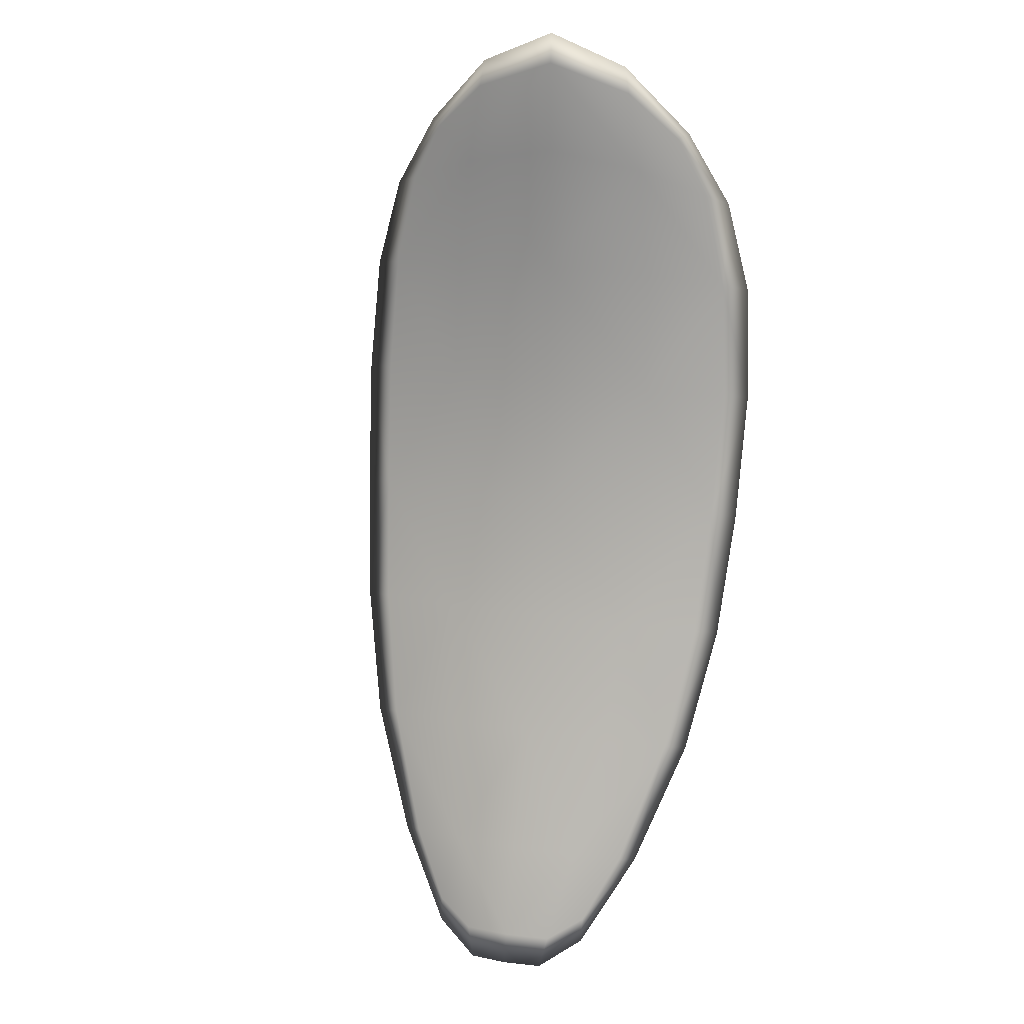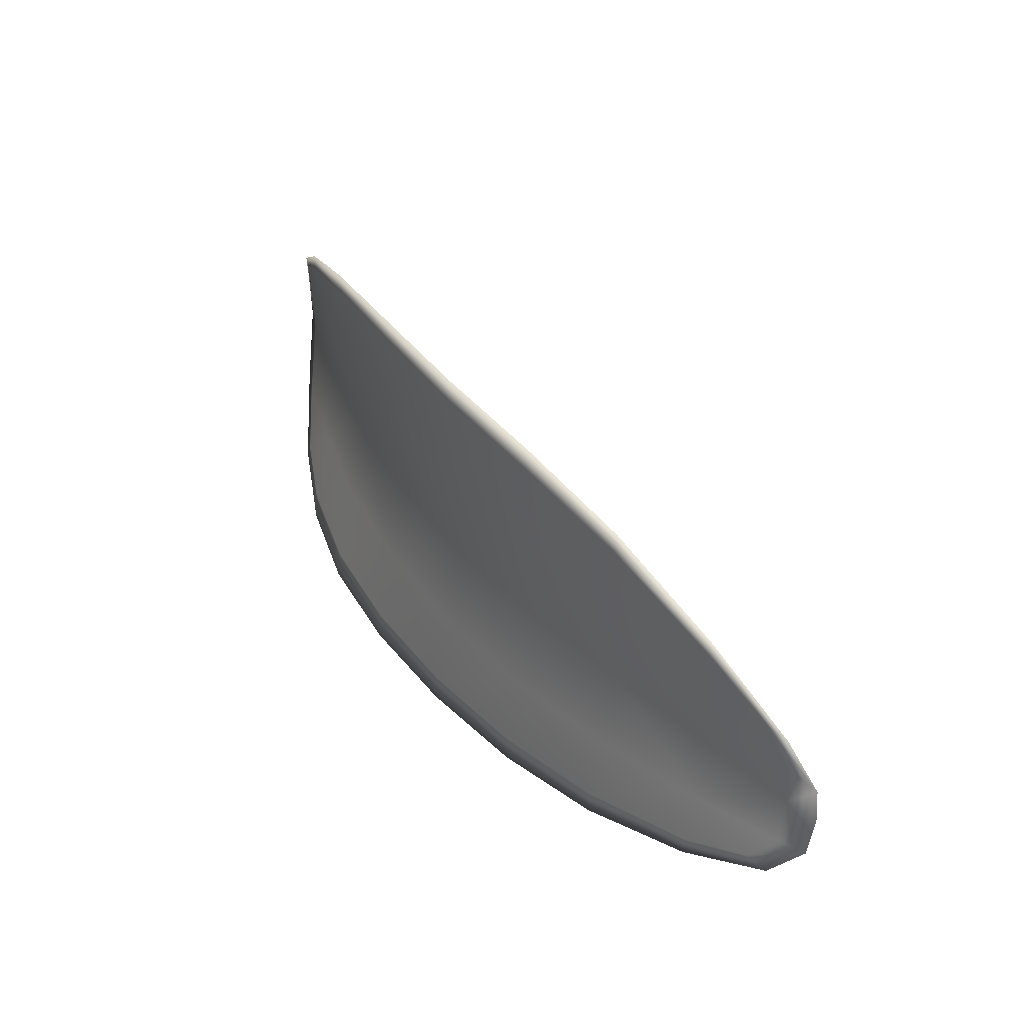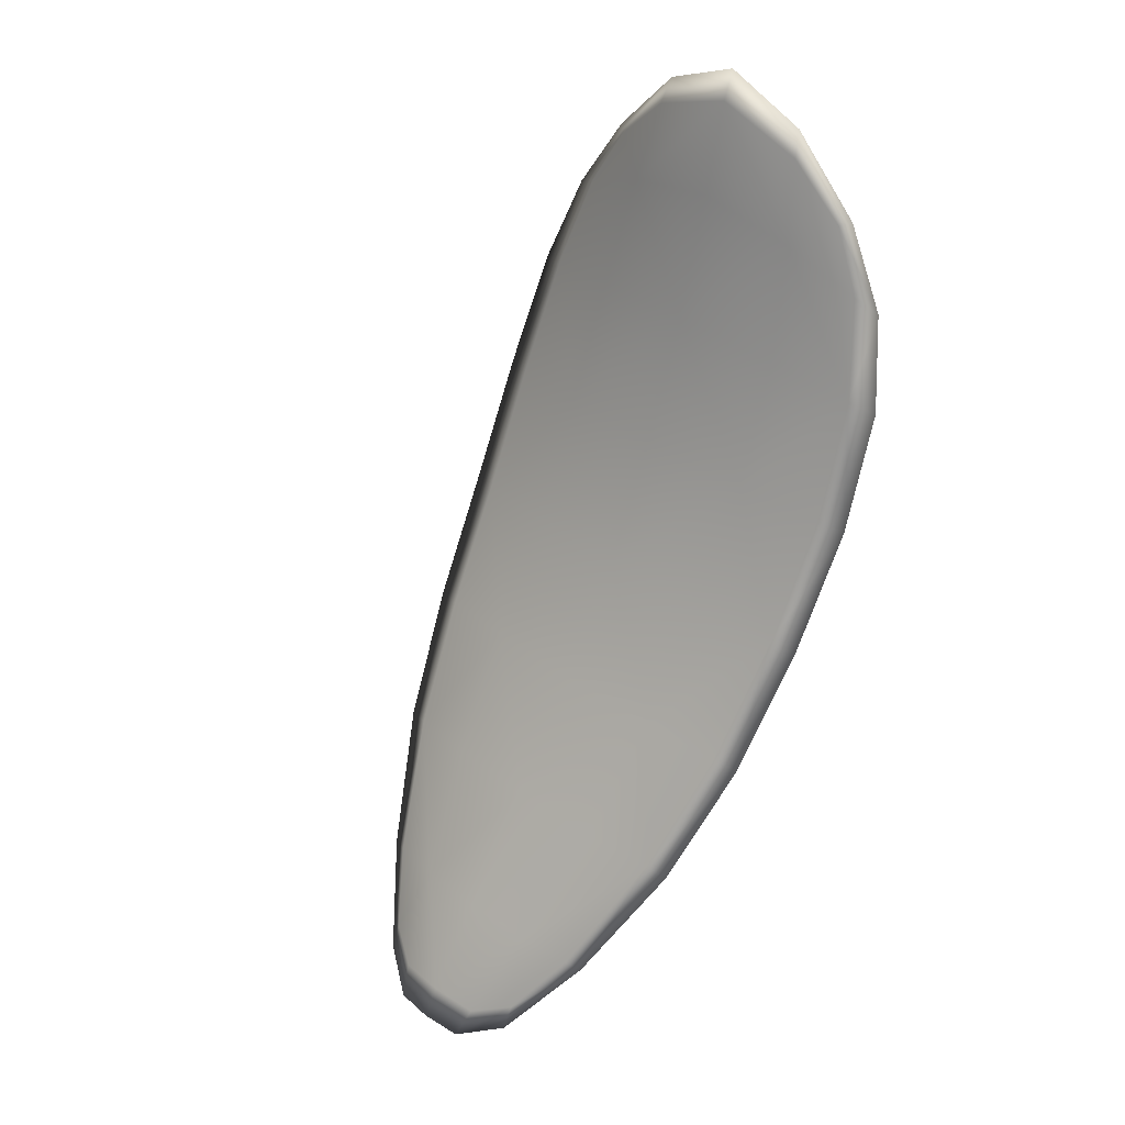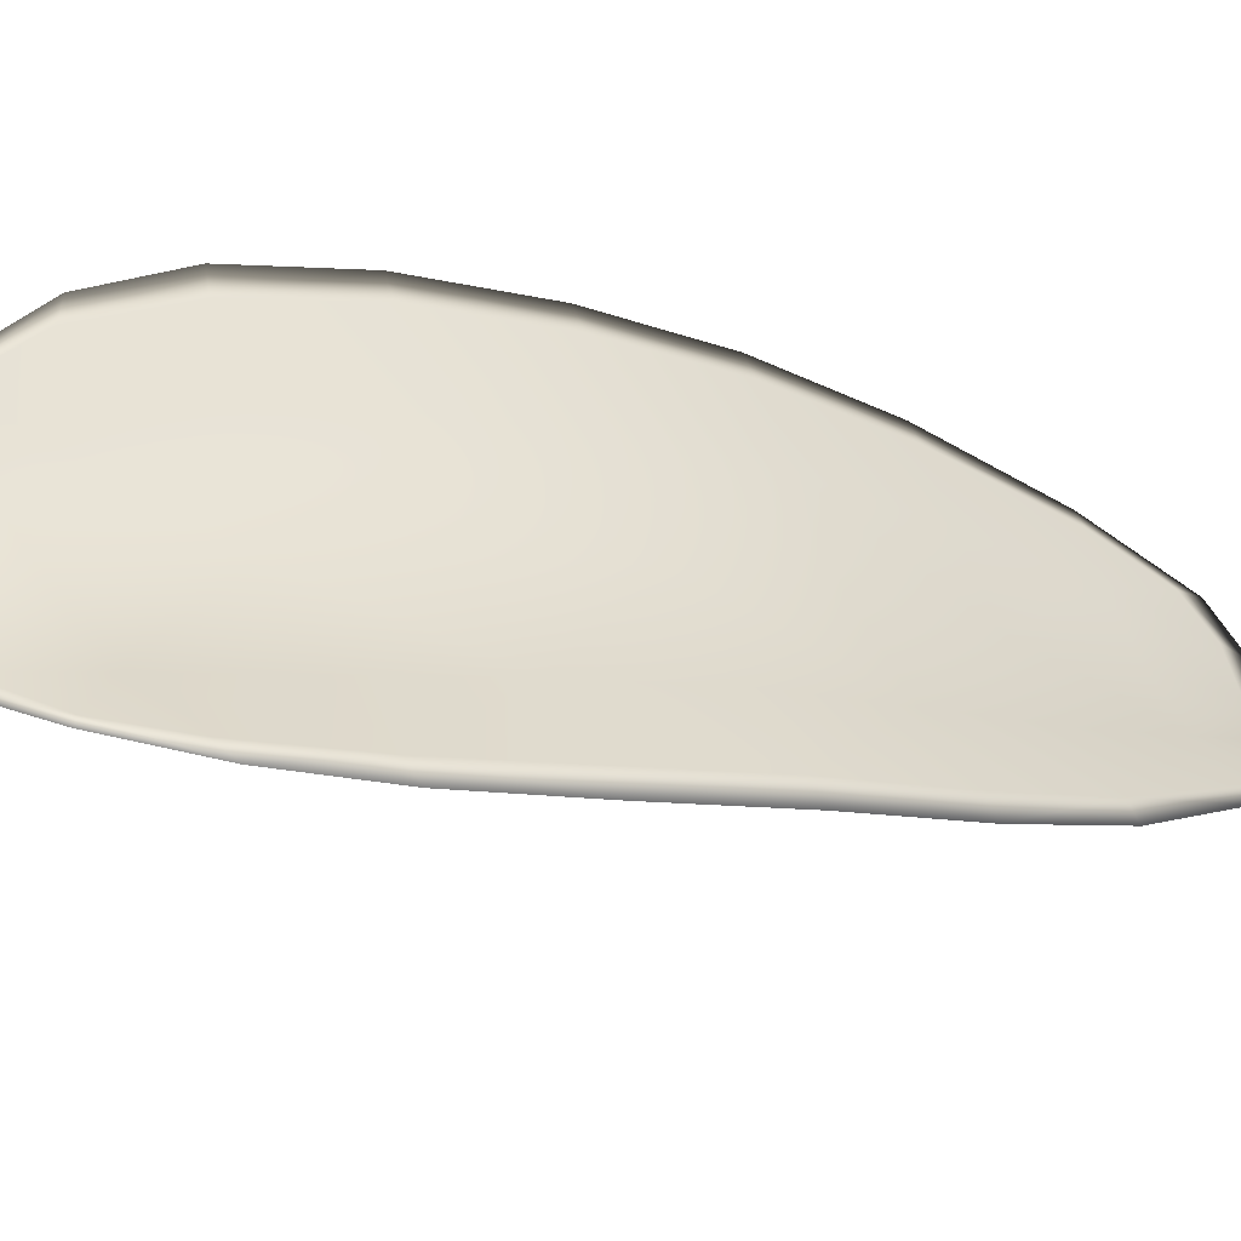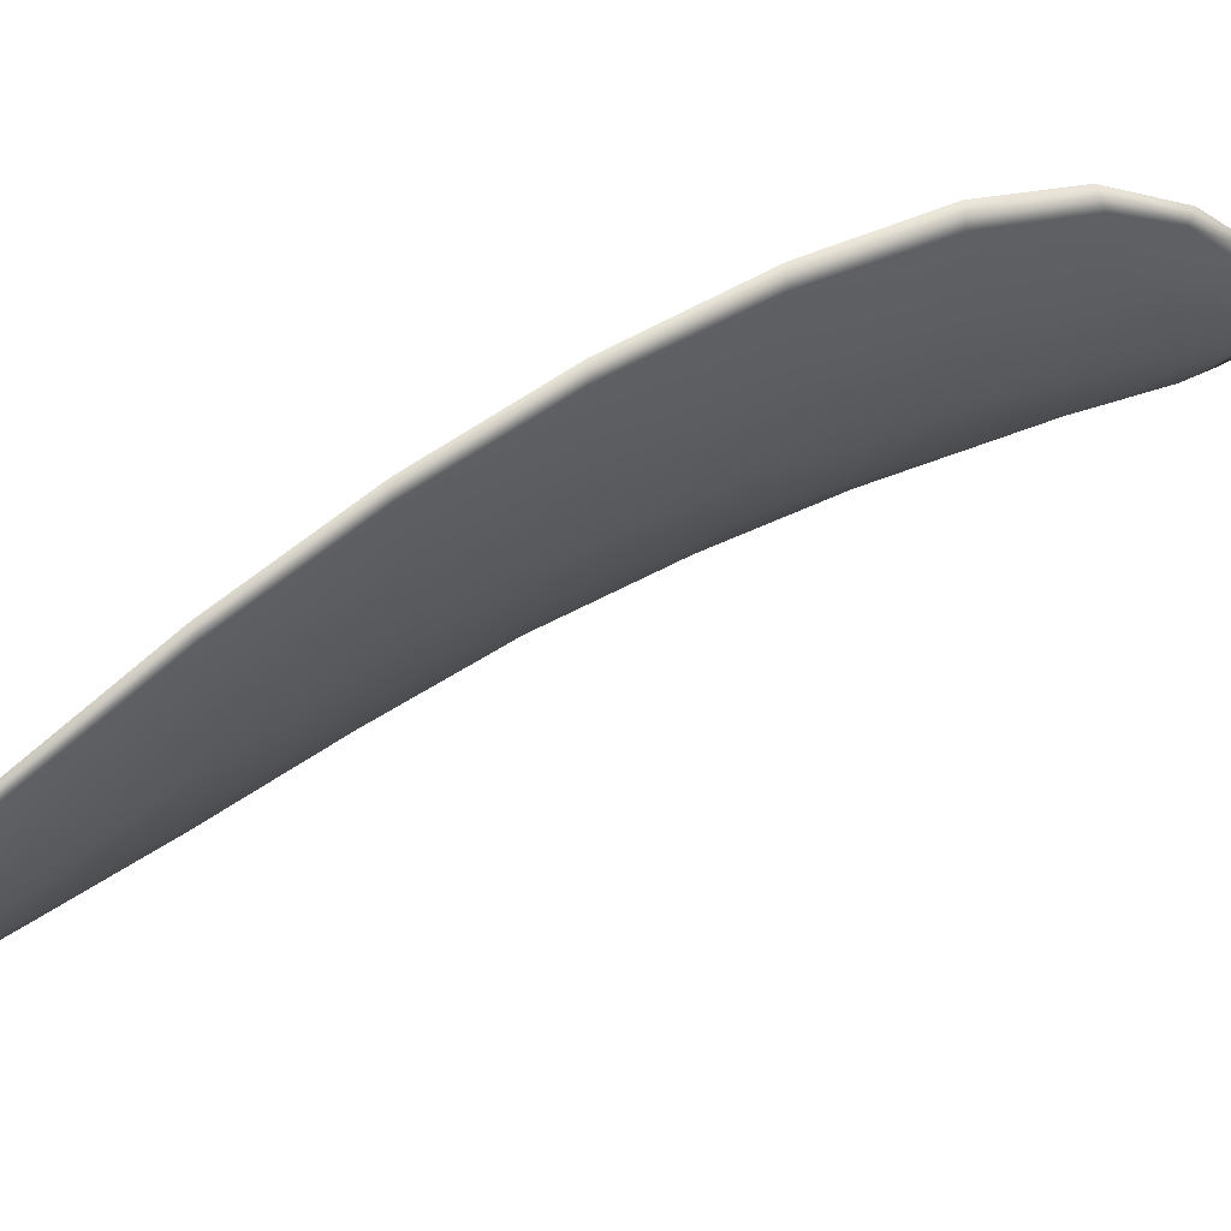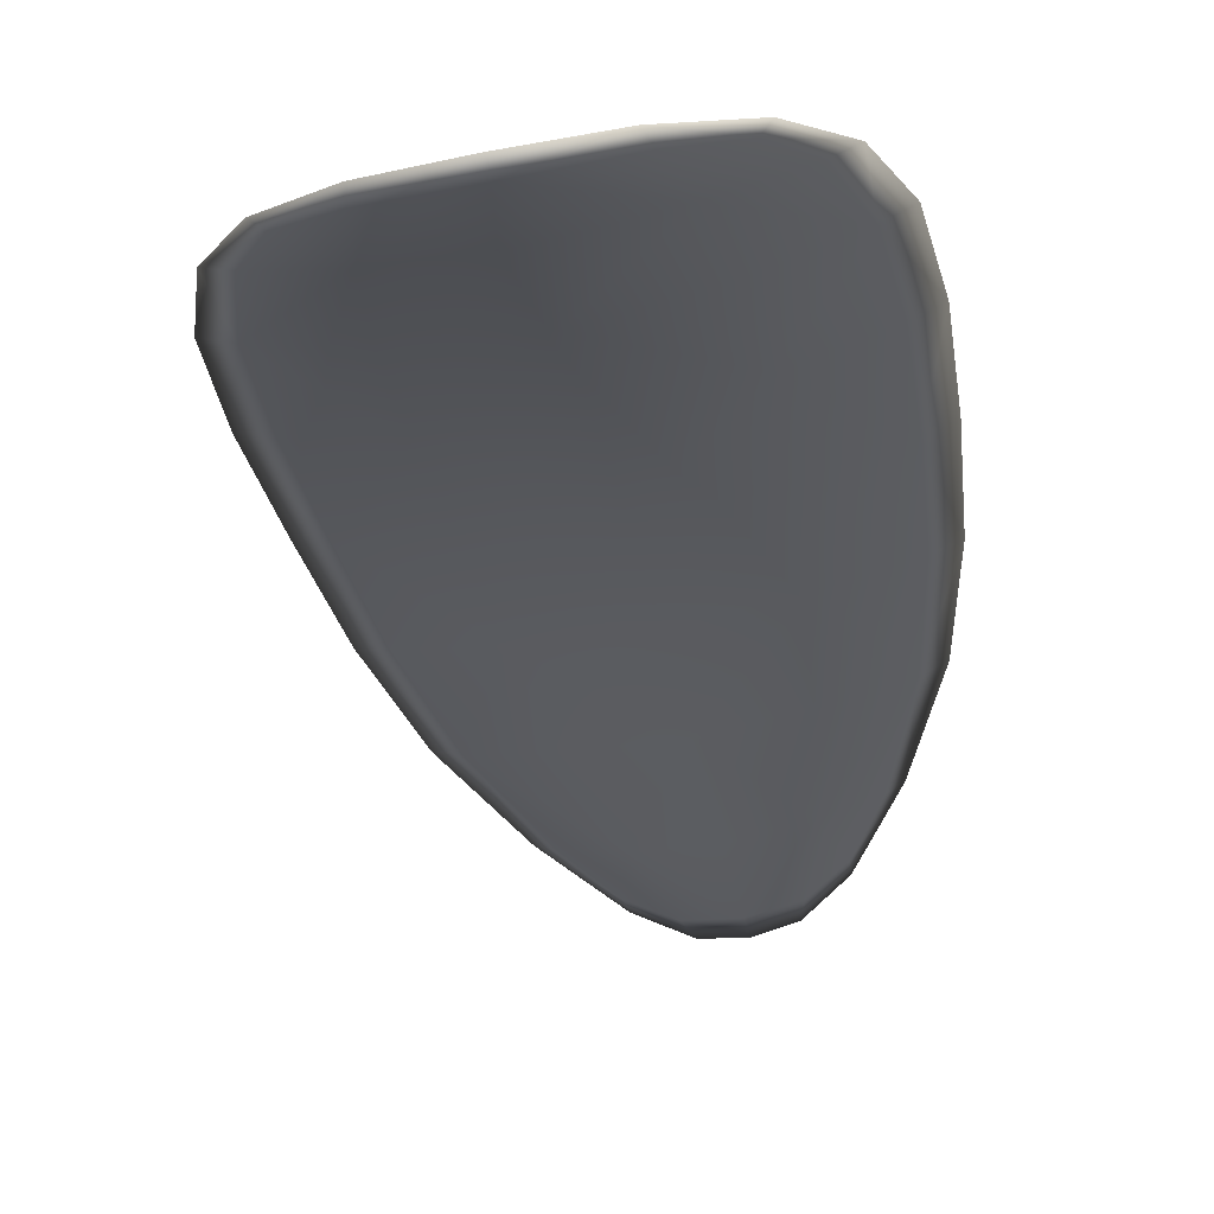
<metadata>
{"format":"obj","ext":"obj","renderer":"f3d","projection":"perspective","resolution":1024,"background":"white","views":[{"elev":44.8,"azim":24.3,"up":"+Z"},{"elev":-59.7,"azim":-82.6,"up":"+Z"},{"elev":47.4,"azim":52.4,"up":"+Z"},{"elev":59.6,"azim":64.3,"up":"+Y"},{"elev":-32.9,"azim":-102.8,"up":"+Y"},{"elev":3.3,"azim":-0.9,"up":"+Y"}]}
</metadata>
<code>
v -2.408 0.7358 -1.081
v -2.406 0.736 -1.08
v -2.405 0.735 -1.083
v -2.408 0.7348 -1.083
v -2.41 0.7348 -1.084
v -2.41 0.7357 -1.082
v -2.409 0.7361 -1.08
v -2.408 0.7364 -1.079
v -2.406 0.7367 -1.078
v -2.404 0.7366 -1.08
v -2.402 0.7372 -1.081
v -2.401 0.7364 -1.083
v -2.403 0.7357 -1.083
v -2.404 0.7371 -1.078
v -2.403 0.7373 -1.079
v -2.401 0.7309 -1.091
v -2.399 0.7314 -1.091
v -2.399 0.7292 -1.094
v -2.401 0.7288 -1.094
v -2.403 0.7282 -1.094
v -2.404 0.7303 -1.091
v -2.404 0.7321 -1.089
v -2.402 0.7328 -1.089
v -2.4 0.7334 -1.089
v -2.406 0.73 -1.092
v -2.405 0.7279 -1.094
v -2.407 0.7278 -1.095
v -2.408 0.7298 -1.092
v -2.409 0.7317 -1.089
v -2.407 0.7318 -1.089
v -2.407 0.7334 -1.086
v -2.405 0.7337 -1.086
v -2.409 0.7334 -1.087
v -2.402 0.7344 -1.086
v -2.4 0.7351 -1.086
v -2.401 0.7265 -1.096
v -2.399 0.7269 -1.096
v -2.4 0.7255 -1.098
v -2.401 0.7248 -1.098
v -2.402 0.7244 -1.098
v -2.402 0.7261 -1.096
v -2.404 0.7259 -1.097
v -2.403 0.7243 -1.099
v -2.404 0.7247 -1.098
v -2.405 0.7259 -1.097
v -2.408 0.7356 -1.08
v -2.406 0.7358 -1.08
v -2.406 0.7365 -1.077
v -2.408 0.7362 -1.079
v -2.409 0.736 -1.08
v -2.41 0.7355 -1.081
v -2.41 0.7346 -1.084
v -2.408 0.7345 -1.083
v -2.405 0.7348 -1.083
v -2.403 0.7364 -1.08
v -2.402 0.737 -1.081
v -2.403 0.7372 -1.079
v -2.404 0.737 -1.078
v -2.403 0.7355 -1.083
v -2.401 0.7363 -1.083
v -2.401 0.7307 -1.091
v -2.399 0.7313 -1.091
v -2.4 0.7332 -1.088
v -2.402 0.7326 -1.088
v -2.404 0.7319 -1.088
v -2.404 0.7301 -1.091
v -2.403 0.728 -1.094
v -2.401 0.7286 -1.094
v -2.399 0.7291 -1.094
v -2.406 0.7298 -1.092
v -2.407 0.7316 -1.089
v -2.409 0.7315 -1.089
v -2.408 0.7297 -1.092
v -2.407 0.7277 -1.094
v -2.405 0.7277 -1.094
v -2.407 0.7332 -1.086
v -2.405 0.7335 -1.086
v -2.41 0.7332 -1.086
v -2.402 0.7342 -1.085
v -2.4 0.7349 -1.086
v -2.401 0.7263 -1.096
v -2.399 0.7268 -1.096
v -2.402 0.7259 -1.096
v -2.402 0.7243 -1.098
v -2.401 0.7246 -1.098
v -2.4 0.7254 -1.098
v -2.404 0.7257 -1.097
v -2.405 0.7257 -1.097
v -2.404 0.7246 -1.098
v -2.403 0.7242 -1.098
v -2.399 0.727 -1.096
v -2.4 0.7251 -1.098
v -2.399 0.7293 -1.094
v -2.4 0.7254 -1.098
v -2.403 0.7238 -1.099
v -2.404 0.7243 -1.099
v -2.402 0.7238 -1.099
v -2.404 0.7246 -1.098
v -2.41 0.7356 -1.082
v -2.409 0.7362 -1.08
v -2.41 0.7347 -1.084
v -2.409 0.736 -1.08
v -2.404 0.7372 -1.078
v -2.402 0.7375 -1.079
v -2.406 0.7368 -1.077
v -2.403 0.7372 -1.079
v -2.401 0.7373 -1.081
v -2.4 0.7366 -1.083
v -2.401 0.7241 -1.099
v -2.406 0.7258 -1.097
v -2.407 0.7277 -1.095
v -2.408 0.7365 -1.078
v -2.41 0.7333 -1.087
v -2.41 0.7316 -1.089
v -2.4 0.7353 -1.086
v -2.399 0.7335 -1.088
v -2.399 0.7315 -1.091
v -2.409 0.7297 -1.092
f 1 2 3
f 1 3 4
f 1 4 5
f 1 5 6
f 1 6 7
f 1 7 8
f 1 8 9
f 1 9 2
f 10 11 12
f 10 12 13
f 10 13 3
f 10 3 2
f 10 2 9
f 10 9 14
f 10 14 15
f 10 15 11
f 16 17 18
f 16 18 19
f 16 19 20
f 16 20 21
f 16 21 22
f 16 22 23
f 16 23 24
f 16 24 17
f 25 21 20
f 25 20 26
f 25 26 27
f 25 27 28
f 25 28 29
f 25 29 30
f 25 30 22
f 25 22 21
f 31 32 22
f 31 22 30
f 31 30 29
f 31 29 33
f 31 33 5
f 31 5 4
f 31 4 3
f 31 3 32
f 34 35 24
f 34 24 23
f 34 23 22
f 34 22 32
f 34 32 3
f 34 3 13
f 34 13 12
f 34 12 35
f 36 37 38
f 36 38 39
f 36 39 40
f 36 40 41
f 36 41 20
f 36 20 19
f 36 19 18
f 36 18 37
f 42 41 40
f 42 40 43
f 42 43 44
f 42 44 45
f 42 45 27
f 42 27 26
f 42 26 20
f 42 20 41
f 46 47 48
f 46 48 49
f 46 49 50
f 46 50 51
f 46 51 52
f 46 52 53
f 46 53 54
f 46 54 47
f 55 56 57
f 55 57 58
f 55 58 48
f 55 48 47
f 55 47 54
f 55 54 59
f 55 59 60
f 55 60 56
f 61 62 63
f 61 63 64
f 61 64 65
f 61 65 66
f 61 66 67
f 61 67 68
f 61 68 69
f 61 69 62
f 70 66 65
f 70 65 71
f 70 71 72
f 70 72 73
f 70 73 74
f 70 74 75
f 70 75 67
f 70 67 66
f 76 77 54
f 76 54 53
f 76 53 52
f 76 52 78
f 76 78 72
f 76 72 71
f 76 71 65
f 76 65 77
f 79 80 60
f 79 60 59
f 79 59 54
f 79 54 77
f 79 77 65
f 79 65 64
f 79 64 63
f 79 63 80
f 81 82 69
f 81 69 68
f 81 68 67
f 81 67 83
f 81 83 84
f 81 84 85
f 81 85 86
f 81 86 82
f 87 83 67
f 87 67 75
f 87 75 74
f 87 74 88
f 87 88 89
f 87 89 90
f 87 90 84
f 87 84 83
f 91 92 38
f 91 38 37
f 91 37 18
f 91 18 93
f 91 93 69
f 91 69 82
f 91 82 94
f 91 94 92
f 95 96 44
f 95 44 43
f 95 43 40
f 95 40 97
f 95 97 84
f 95 84 90
f 95 90 98
f 95 98 96
f 99 100 7
f 99 7 6
f 99 6 5
f 99 5 101
f 99 101 52
f 99 52 51
f 99 51 102
f 99 102 100
f 103 104 15
f 103 15 14
f 103 14 9
f 103 9 105
f 103 105 48
f 103 48 58
f 103 58 106
f 103 106 104
f 107 108 12
f 107 12 11
f 107 11 15
f 107 15 104
f 107 104 106
f 107 106 56
f 107 56 60
f 107 60 108
f 109 97 40
f 109 40 39
f 109 39 38
f 109 38 92
f 109 92 94
f 109 94 85
f 109 85 84
f 109 84 97
f 110 111 27
f 110 27 45
f 110 45 44
f 110 44 96
f 110 96 98
f 110 98 88
f 110 88 74
f 110 74 111
f 112 105 9
f 112 9 8
f 112 8 7
f 112 7 100
f 112 100 102
f 112 102 49
f 112 49 48
f 112 48 105
f 113 101 5
f 113 5 33
f 113 33 29
f 113 29 114
f 113 114 72
f 113 72 78
f 113 78 52
f 113 52 101
f 115 116 24
f 115 24 35
f 115 35 12
f 115 12 108
f 115 108 60
f 115 60 80
f 115 80 63
f 115 63 116
f 117 93 18
f 117 18 17
f 117 17 24
f 117 24 116
f 117 116 63
f 117 63 62
f 117 62 69
f 117 69 93
f 118 114 29
f 118 29 28
f 118 28 27
f 118 27 111
f 118 111 74
f 118 74 73
f 118 73 72
f 118 72 114

</code>
